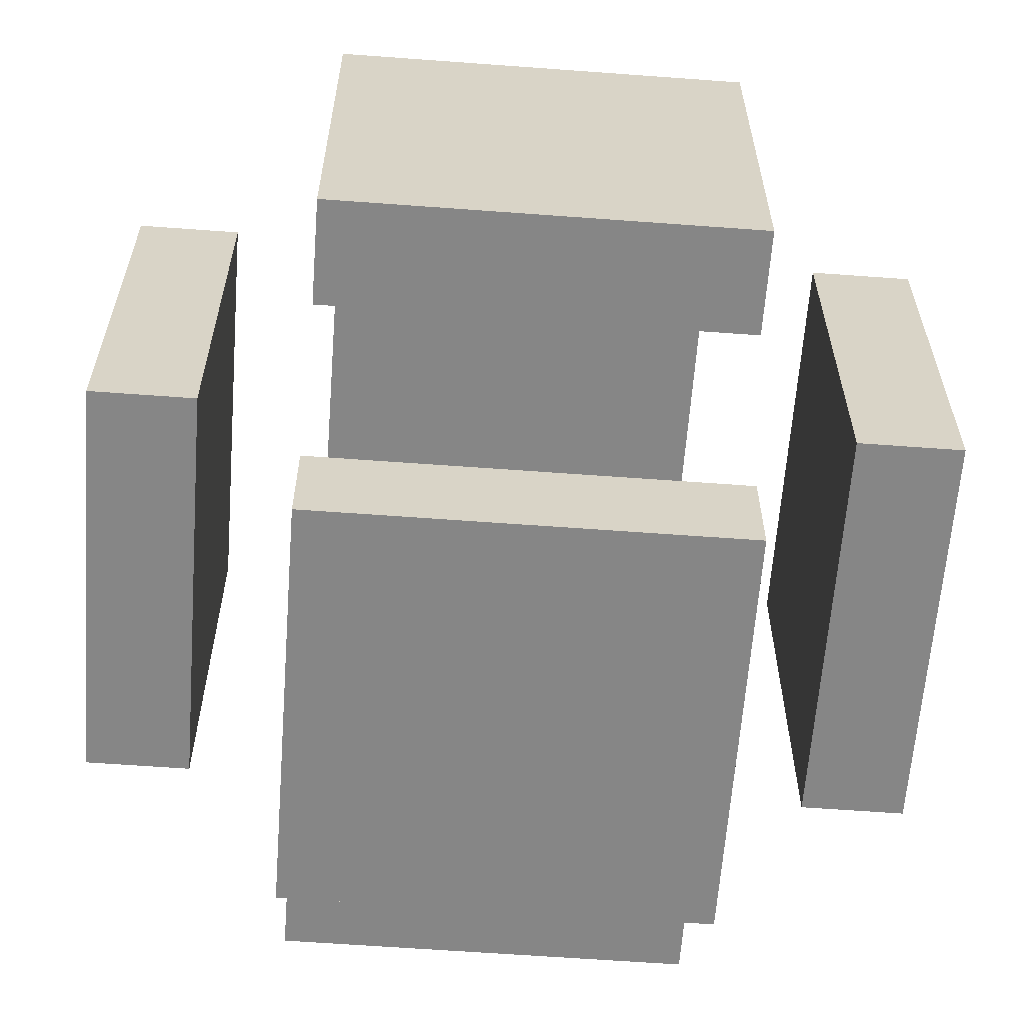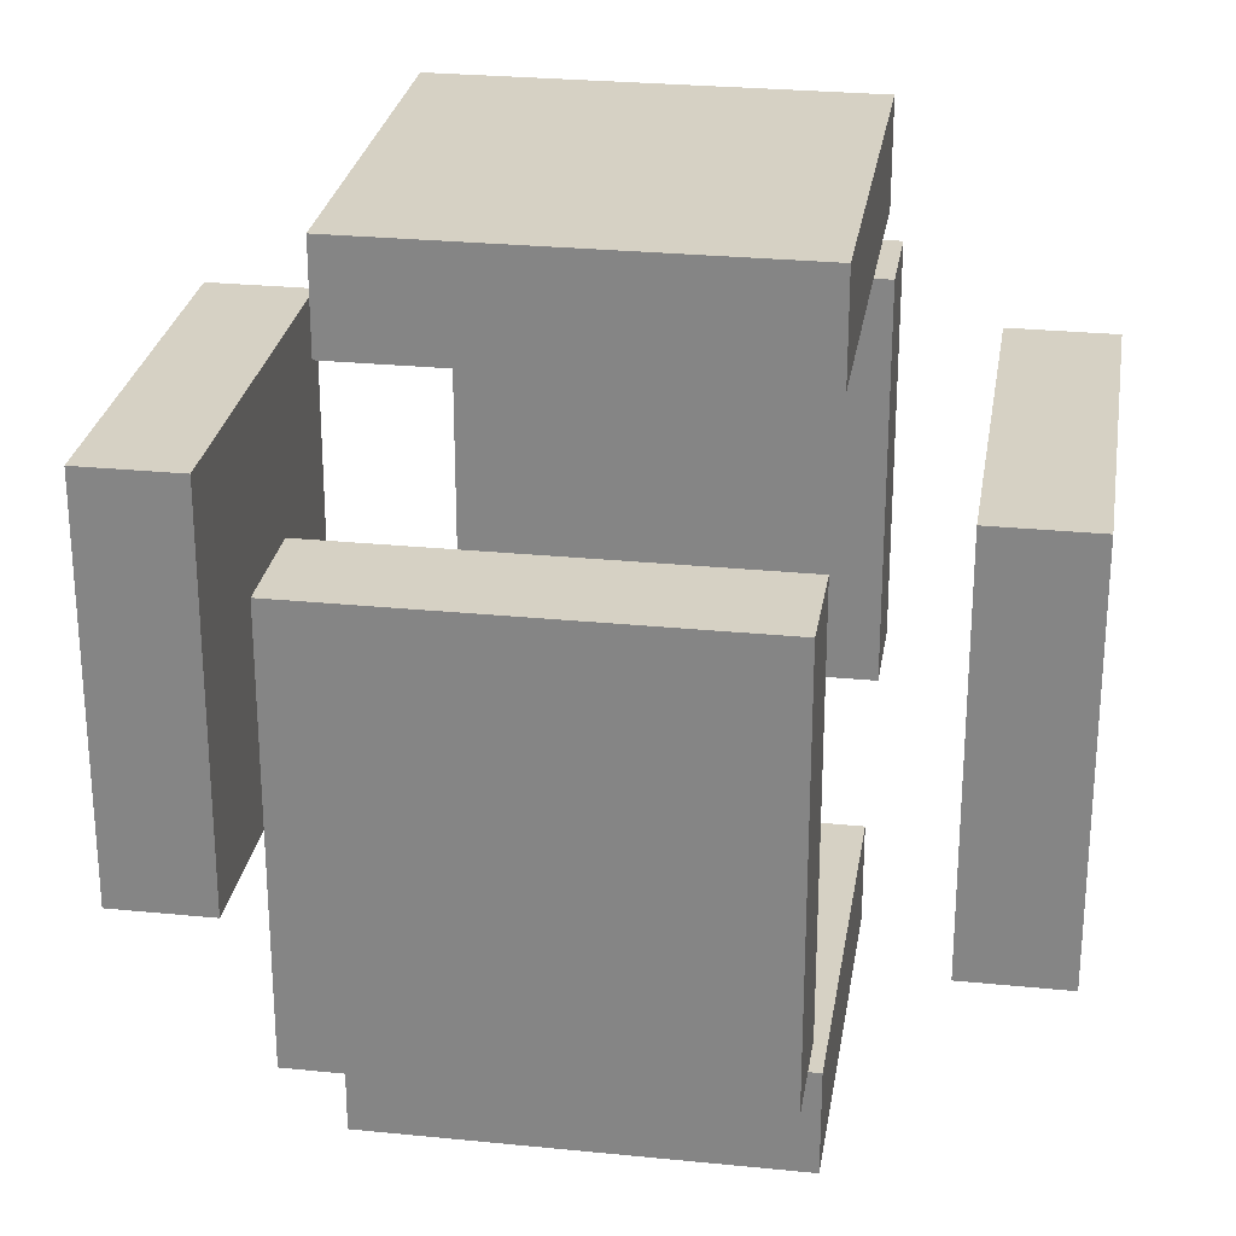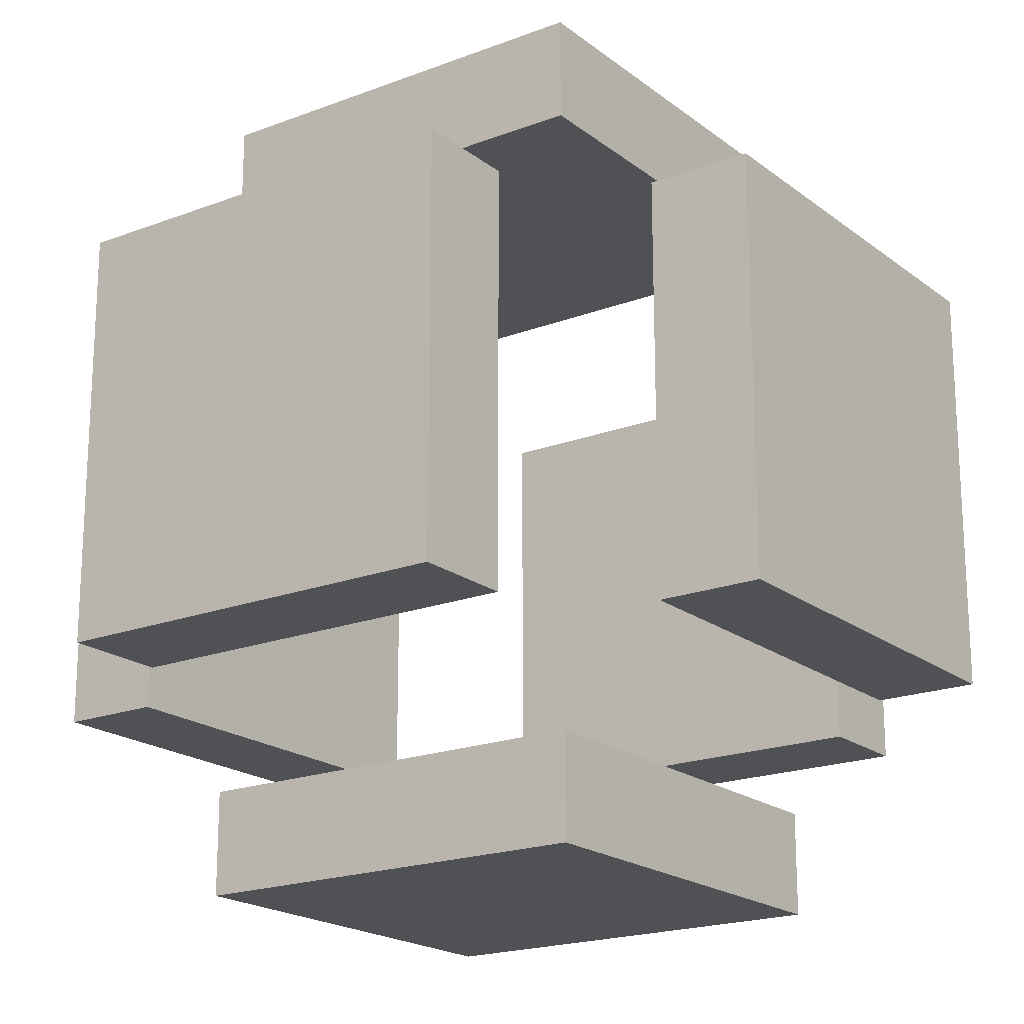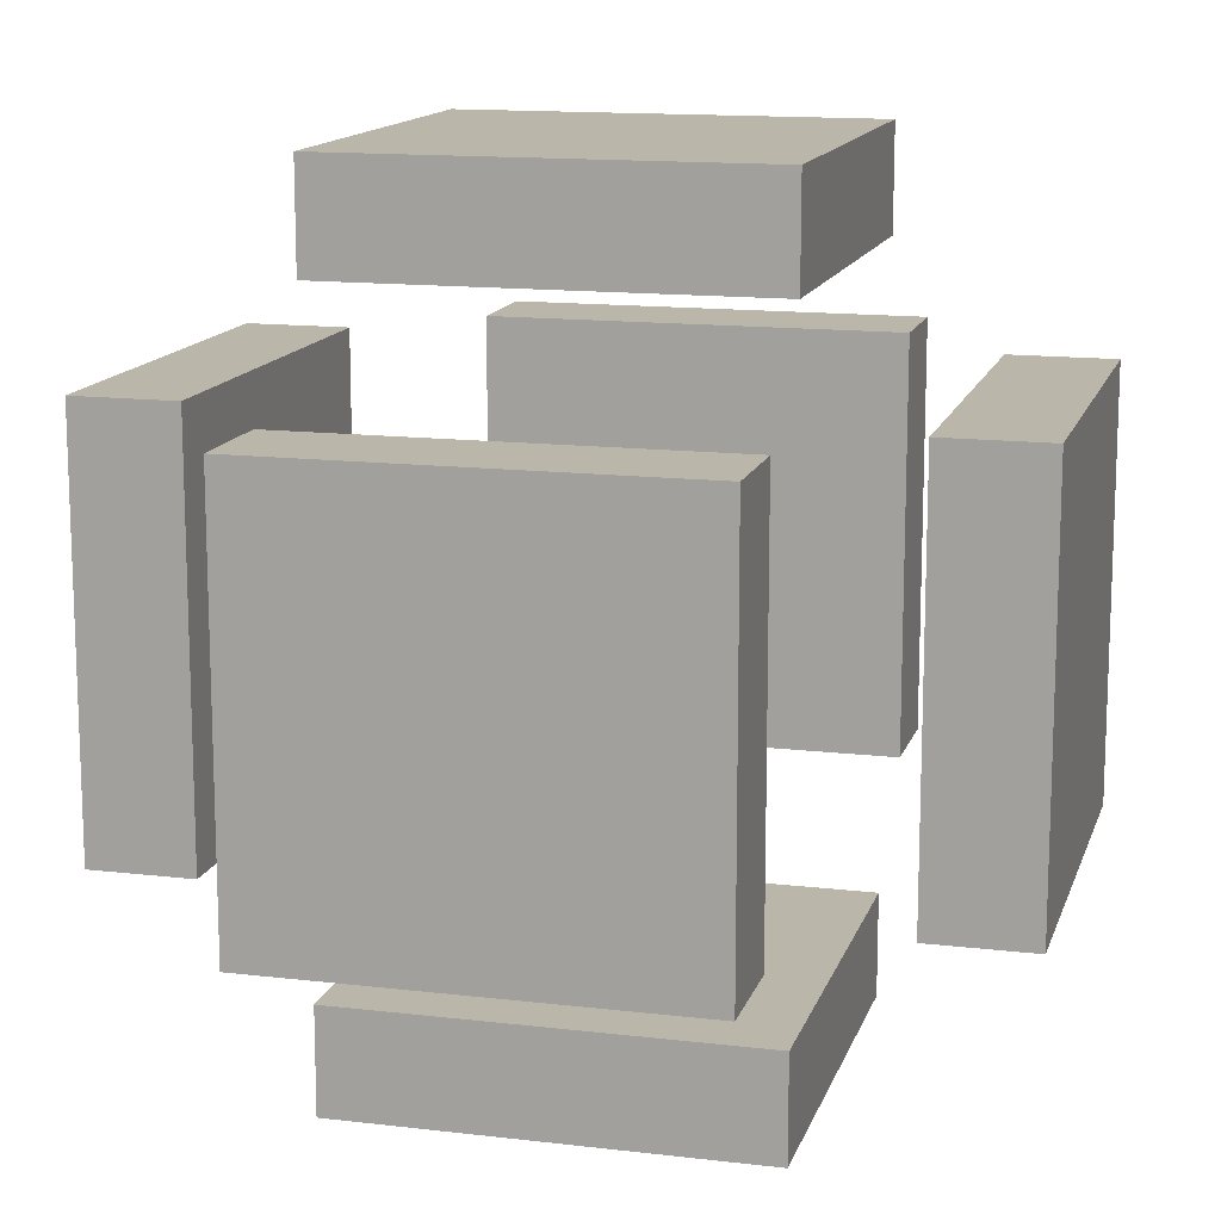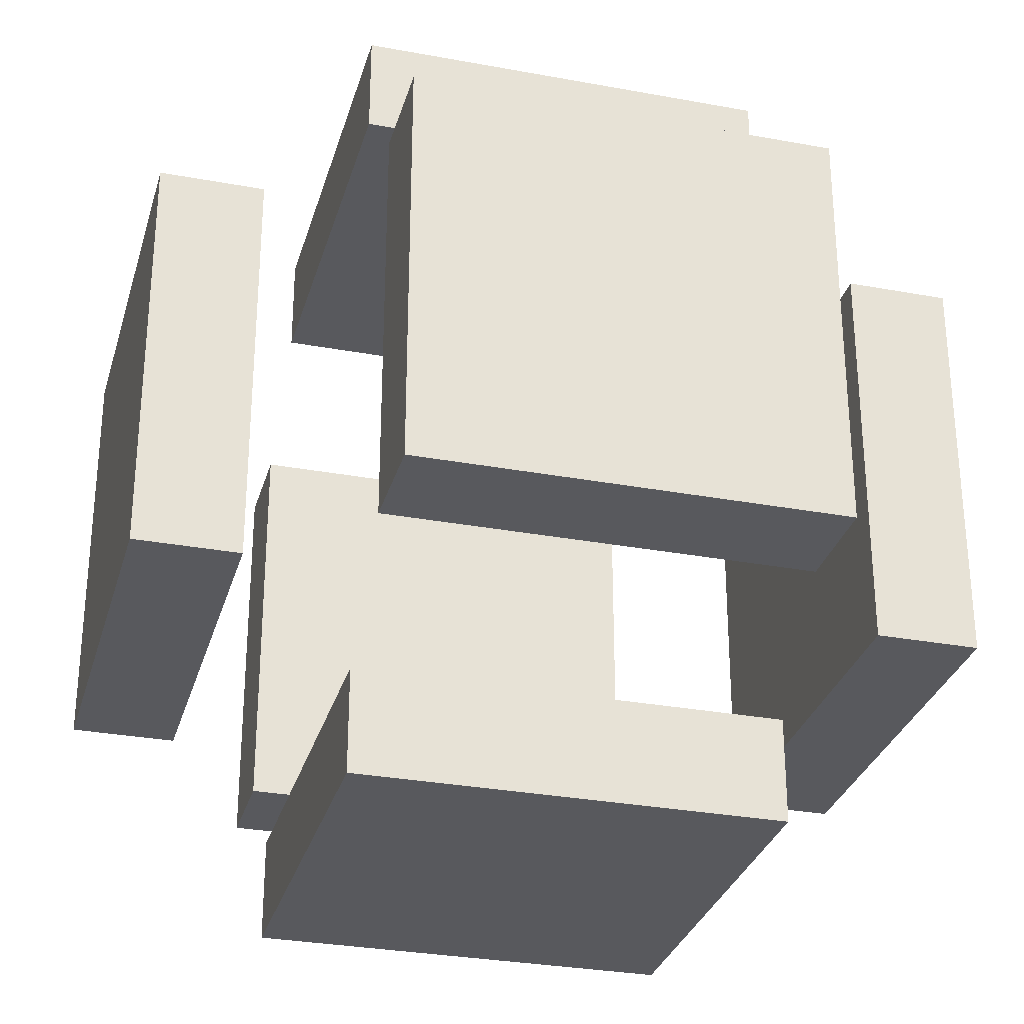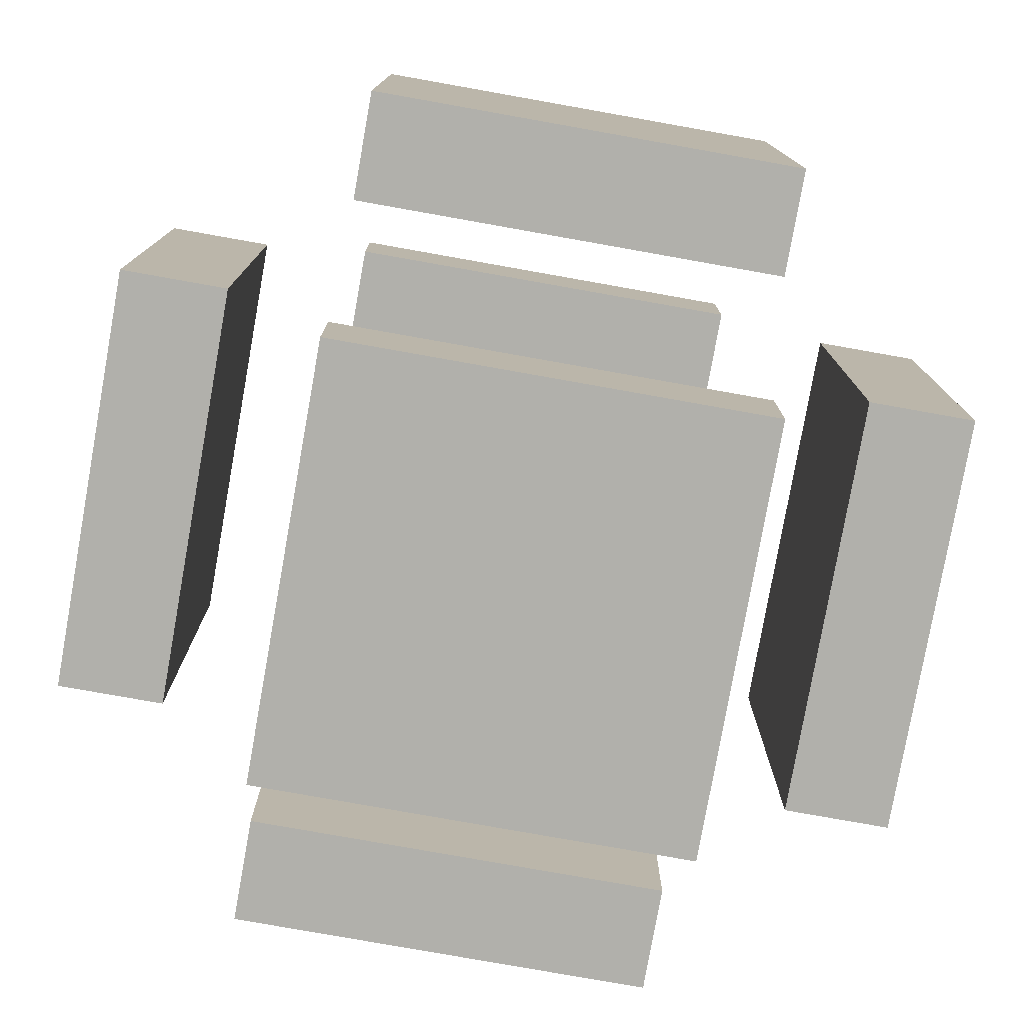
<metadata>
{"format":"obj","ext":"obj","renderer":"f3d","projection":"perspective","resolution":1024,"background":"white","views":[{"elev":-62.1,"azim":85.7,"up":"+Y"},{"elev":26.8,"azim":-81.1,"up":"+Z"},{"elev":-19.5,"azim":-54.4,"up":"+Y"},{"elev":13.8,"azim":-165.1,"up":"+Y"},{"elev":-30.2,"azim":-15.1,"up":"+Y"},{"elev":-78.5,"azim":-100.1,"up":"+Z"}]}
</metadata>
<code>
v -4 2 2
v -4 2 -2
v -4 6 2
v -4 6 -2
v -2 0 2
v -2 0 -2
v -2 1 2
v -2 1 -2
v -2 2 4
v -2 2 3
v -2 2 -3
v -2 2 -4
v -2 6 4
v -2 6 3
v -2 6 -3
v -2 6 -4
v -2 7 2
v -2 7 -2
v -2 8 2
v -2 8 -2
v 3 2 2
v 3 2 -2
v 3 6 2
v 3 6 -2
v -3 2 2
v -3 2 -2
v -3 6 2
v -3 6 -2
v 2 0 2
v 2 0 -2
v 2 1 2
v 2 1 -2
v 2 2 4
v 2 2 3
v 2 2 -3
v 2 2 -4
v 2 6 4
v 2 6 3
v 2 6 -3
v 2 6 -4
v 2 7 2
v 2 7 -2
v 2 8 2
v 2 8 -2
v 4 2 2
v 4 2 -2
v 4 6 2
v 4 6 -2
v -2 2 4
v -2 6 4
v 2 2 4
v 2 6 4
v -4 2 2
v -4 6 2
v -3 2 2
v -3 6 2
v -2 0 2
v -2 1 2
v -2 7 2
v -2 8 2
v 2 0 2
v 2 1 2
v 2 7 2
v 2 8 2
v 3 2 2
v 3 6 2
v 4 2 2
v 4 6 2
v -2 2 -3
v -2 6 -3
v 2 2 -3
v 2 6 -3
v -2 2 3
v -2 6 3
v 2 2 3
v 2 6 3
v -4 2 -2
v -4 6 -2
v -3 2 -2
v -3 6 -2
v -2 0 -2
v -2 1 -2
v -2 7 -2
v -2 8 -2
v 2 0 -2
v 2 1 -2
v 2 7 -2
v 2 8 -2
v 3 2 -2
v 3 6 -2
v 4 2 -2
v 4 6 -2
v -2 2 -4
v -2 6 -4
v 2 2 -4
v 2 6 -4
v -2 0 2
v 2 0 2
v -2 0 -2
v 2 0 -2
v -2 2 4
v 2 2 4
v -2 2 3
v 2 2 3
v -4 2 2
v -3 2 2
v 3 2 2
v 4 2 2
v -4 2 -2
v -3 2 -2
v 3 2 -2
v 4 2 -2
v -2 2 -3
v 2 2 -3
v -2 2 -4
v 2 2 -4
v -2 7 2
v 2 7 2
v -2 7 -2
v 2 7 -2
v -2 1 2
v 2 1 2
v -2 1 -2
v 2 1 -2
v -2 6 4
v 2 6 4
v -2 6 3
v 2 6 3
v -4 6 2
v -3 6 2
v 3 6 2
v 4 6 2
v -4 6 -2
v -3 6 -2
v 3 6 -2
v 4 6 -2
v -2 6 -3
v 2 6 -3
v -2 6 -4
v 2 6 -4
v -2 8 2
v 2 8 2
v -2 8 -2
v 2 8 -2
f 3 2 1
f 4 2 3
f 7 6 5
f 8 6 7
f 13 10 9
f 14 10 13
f 15 12 11
f 16 12 15
f 19 18 17
f 20 18 19
f 23 22 21
f 24 22 23
f 25 26 27
f 27 26 28
f 29 30 31
f 31 30 32
f 33 34 37
f 37 34 38
f 35 36 39
f 39 36 40
f 41 42 43
f 43 42 44
f 45 46 47
f 47 46 48
f 51 50 49
f 52 50 51
f 55 54 53
f 56 54 55
f 61 58 57
f 62 58 61
f 63 60 59
f 64 60 63
f 67 66 65
f 68 66 67
f 71 70 69
f 72 70 71
f 73 74 75
f 75 74 76
f 77 78 79
f 79 78 80
f 81 82 85
f 85 82 86
f 83 84 87
f 87 84 88
f 89 90 91
f 91 90 92
f 93 94 95
f 95 94 96
f 99 98 97
f 100 98 99
f 103 102 101
f 104 102 103
f 109 106 105
f 110 106 109
f 111 108 107
f 112 108 111
f 115 114 113
f 116 114 115
f 119 118 117
f 120 118 119
f 121 122 123
f 123 122 124
f 125 126 127
f 127 126 128
f 129 130 133
f 133 130 134
f 131 132 135
f 135 132 136
f 137 138 139
f 139 138 140
f 141 142 143
f 143 142 144

</code>
